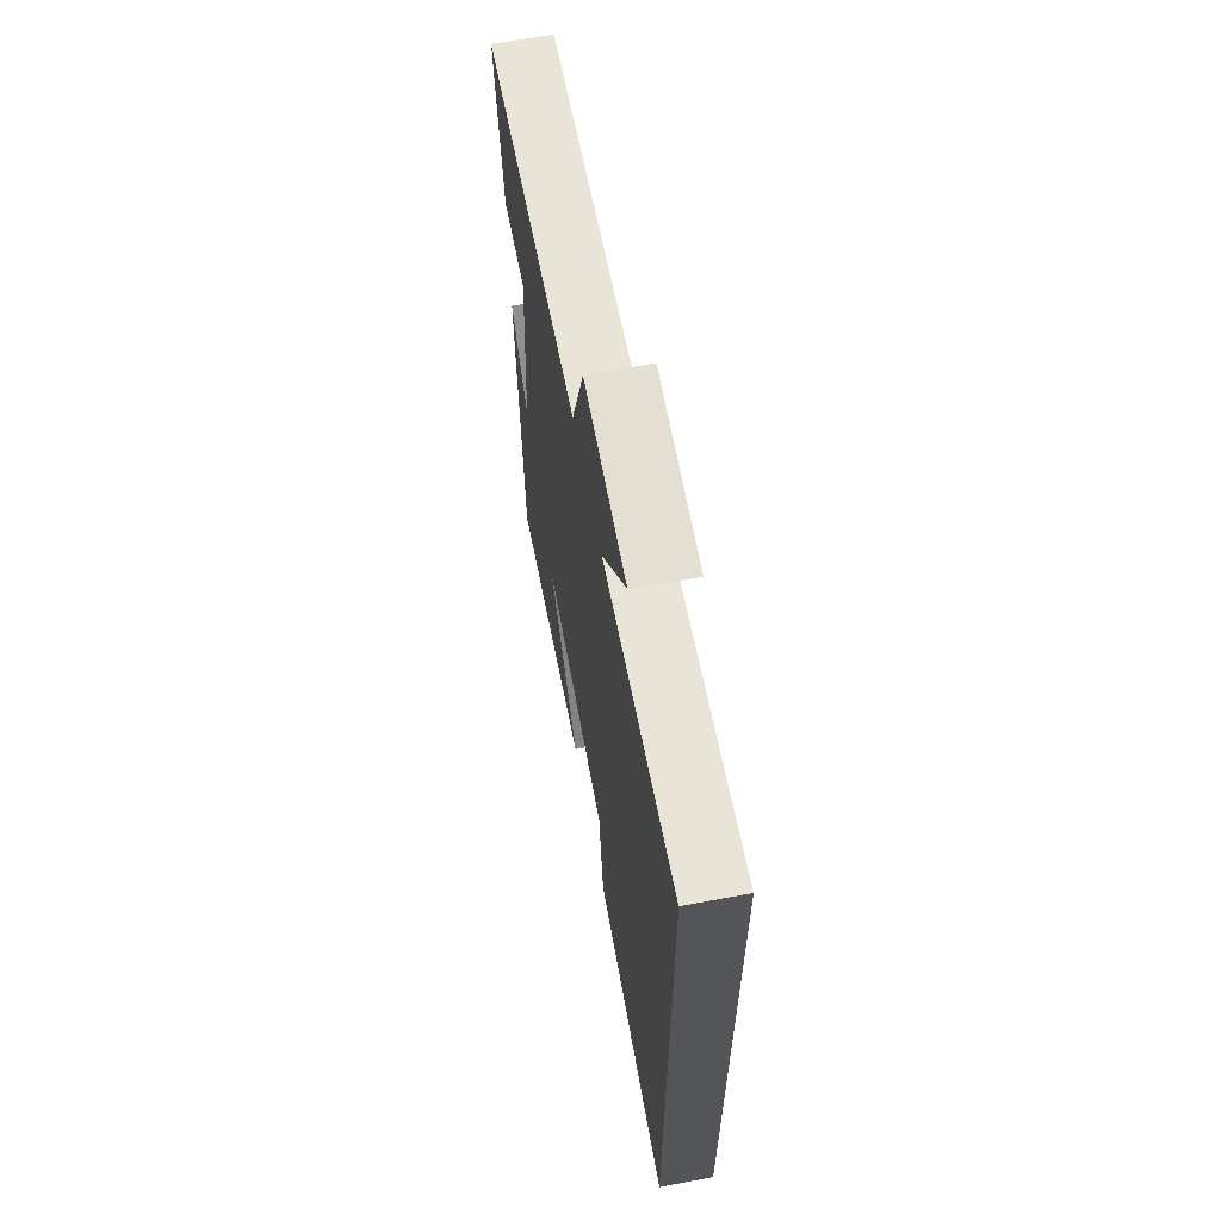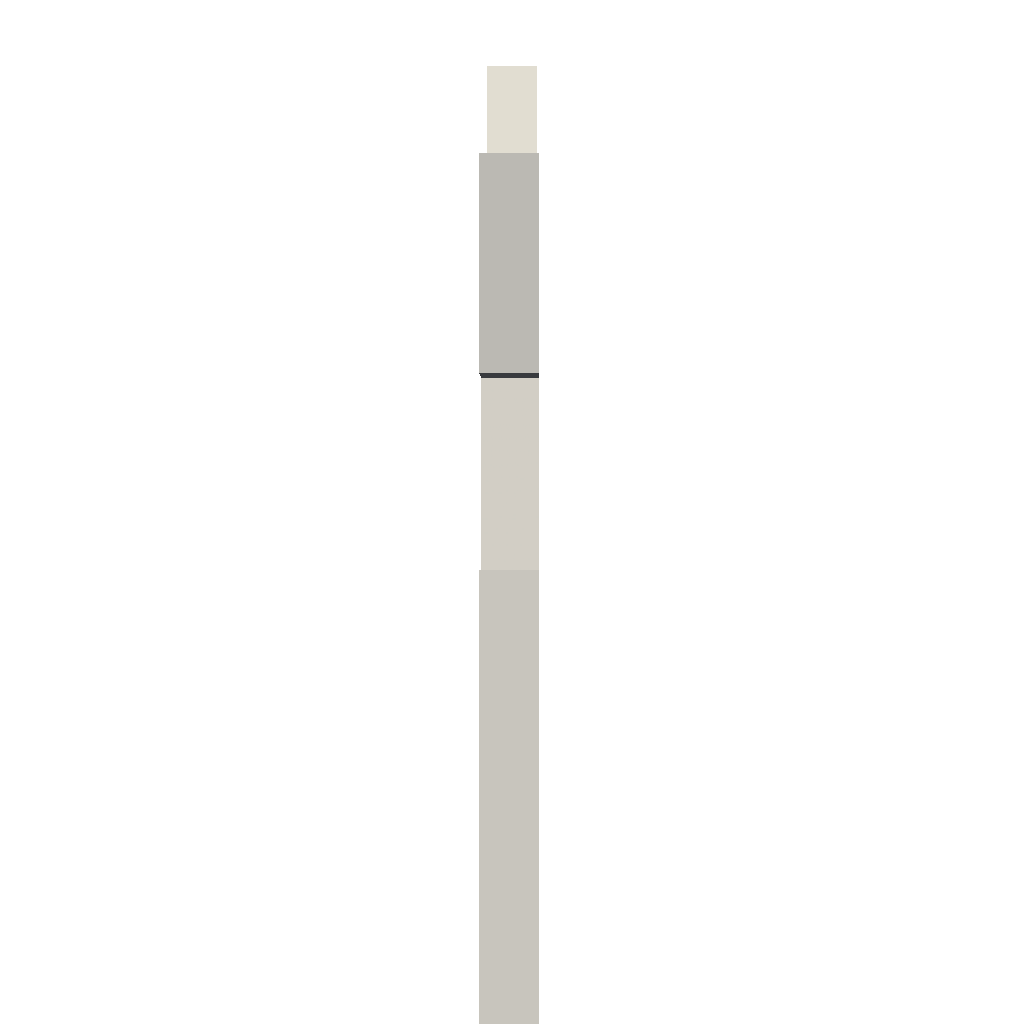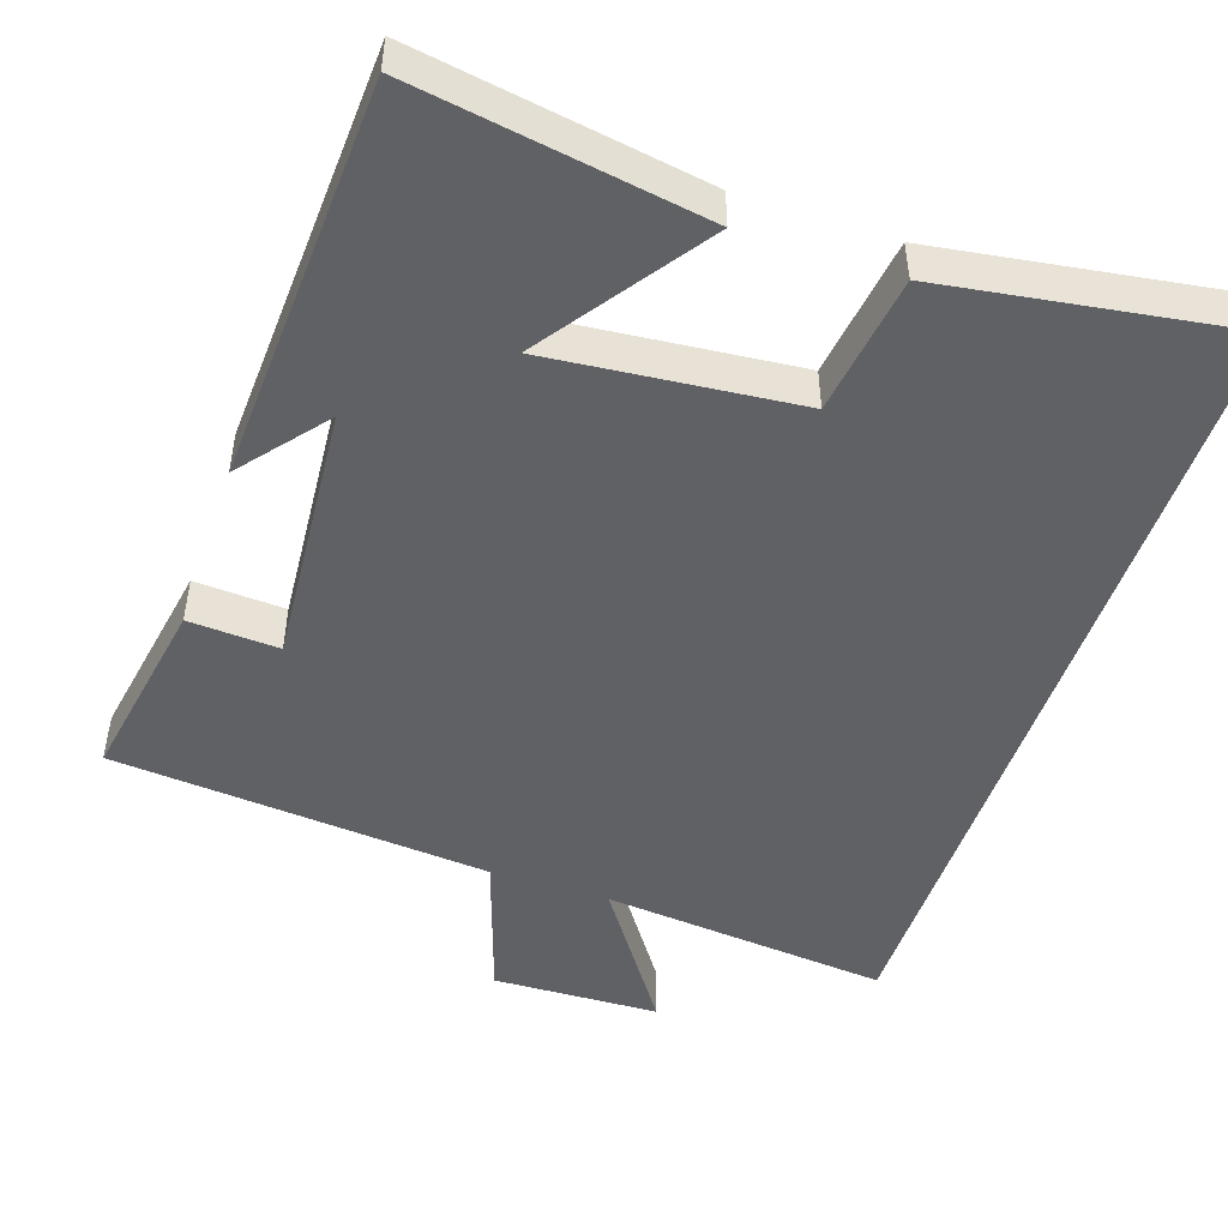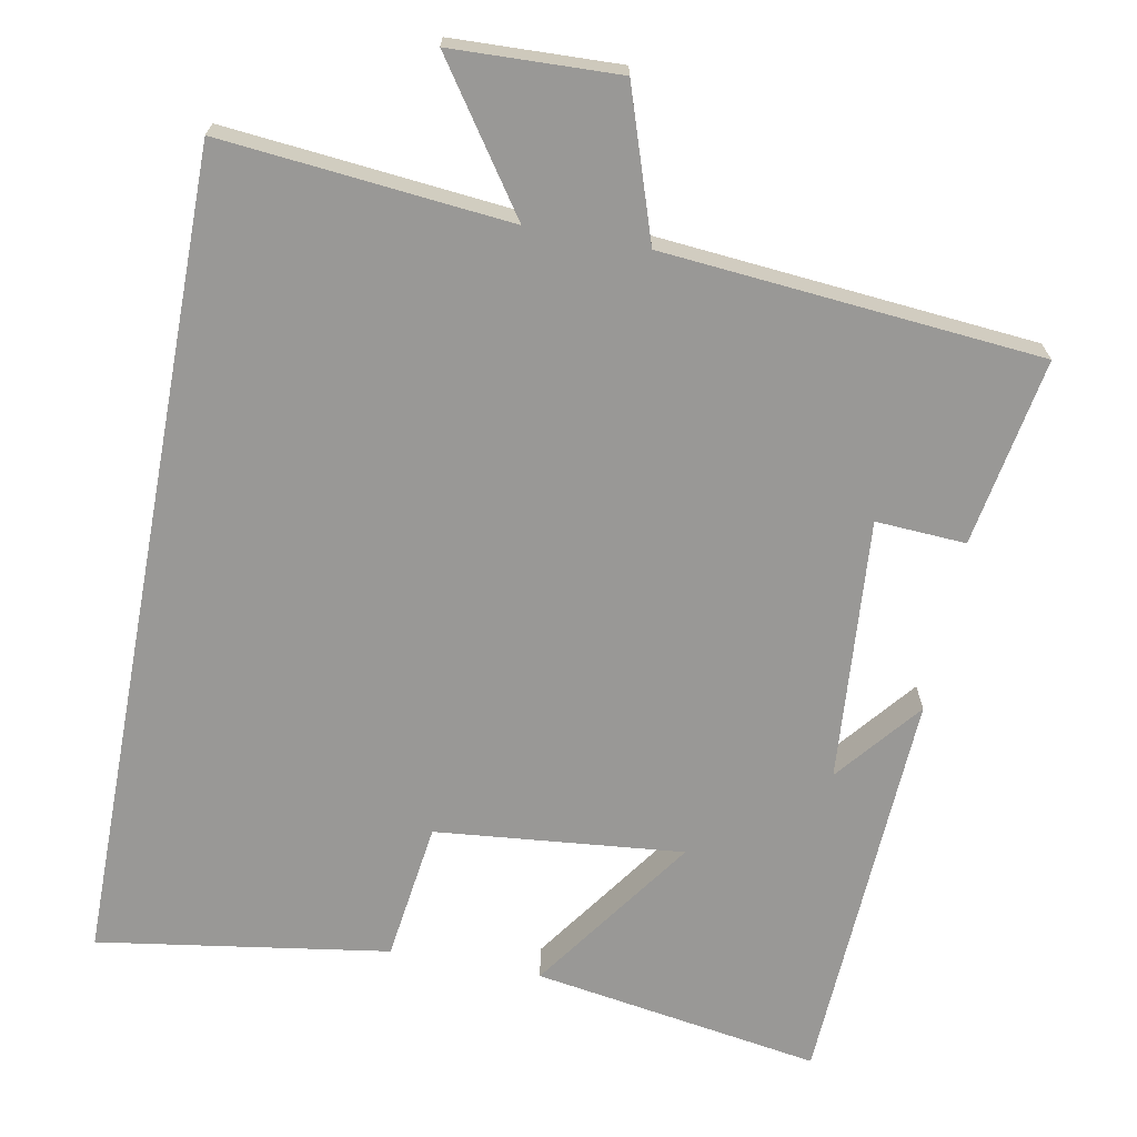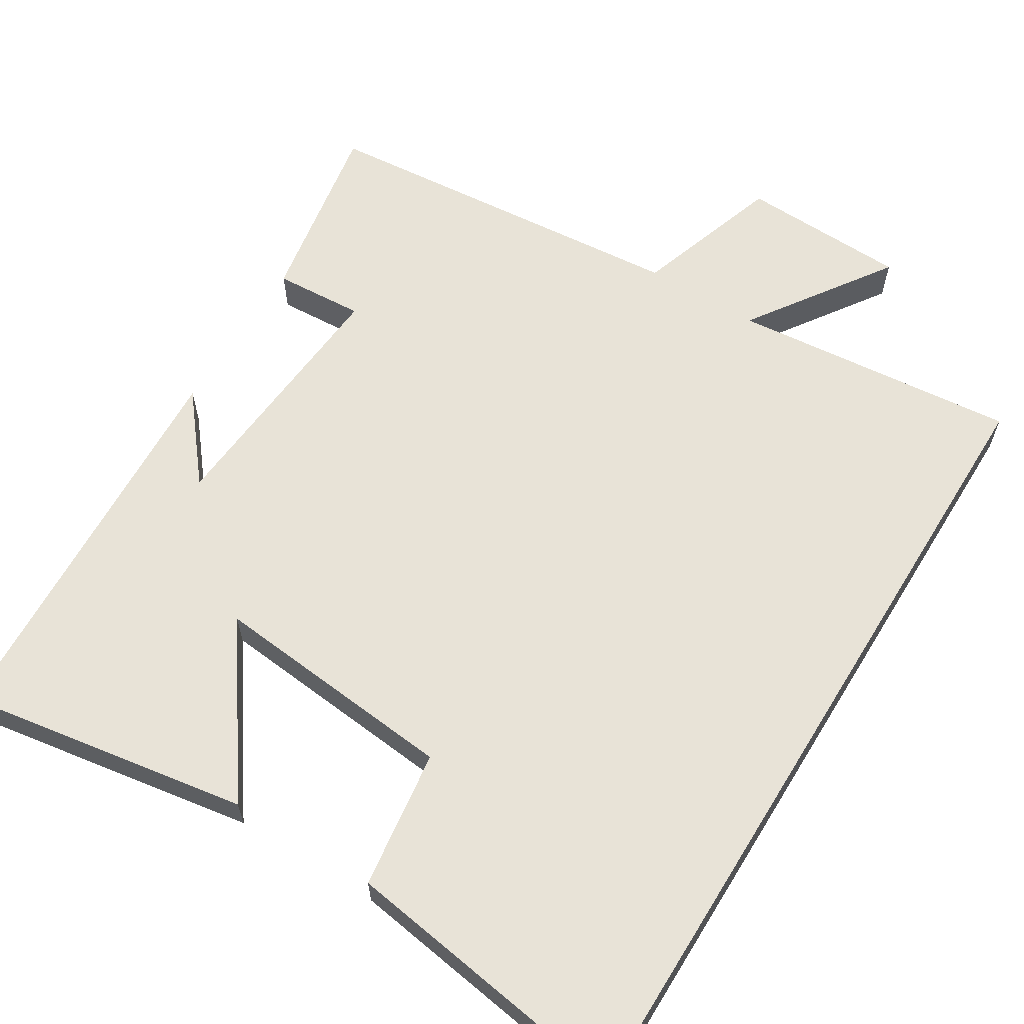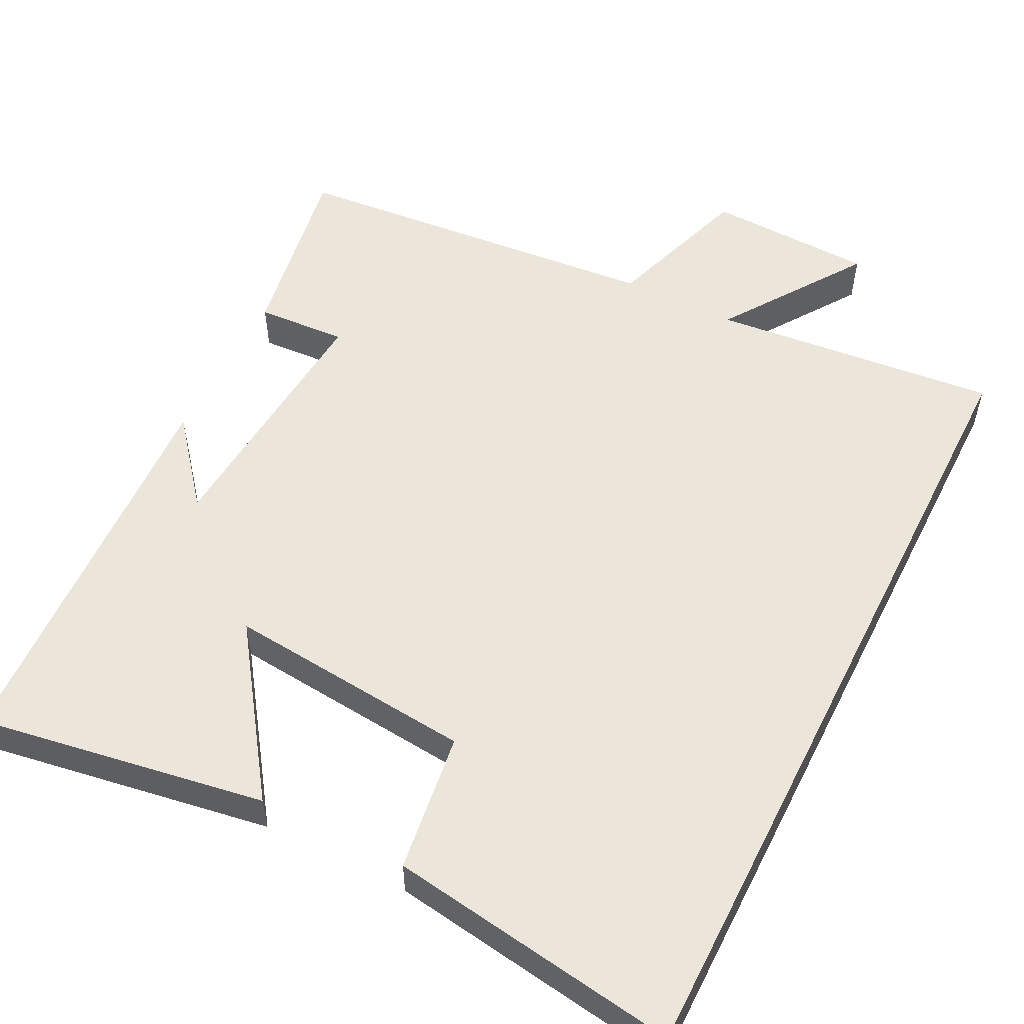
<metadata>
{"format":"obj","ext":"obj","renderer":"f3d","projection":"perspective","resolution":1024,"background":"white","views":[{"elev":64.9,"azim":-100.7,"up":"+Z"},{"elev":-2.9,"azim":90.4,"up":"+Z"},{"elev":-48.4,"azim":161.4,"up":"+Y"},{"elev":-68.6,"azim":-10.7,"up":"+Y"},{"elev":62.2,"azim":-148.4,"up":"+Y"},{"elev":54.3,"azim":-153.3,"up":"+Y"}]}
</metadata>
<code>
v 0.474 0.07 -0.562
v 0.09 0.07 -0.5
v 0.243 0.07 -0.282
v -0.087 0.07 -0.314
v -0.112 0.07 -0.5
v -0.5 0.07 -0.559
v -0.5 0.07 0.537
v -0.117 0.07 0.5
v -0.247 0.07 0.689
v -0.025 0.07 0.697
v 0.041 0.07 0.5
v 0.543 0.07 0.456
v 0.5 0.07 0.206
v 0.38 0.07 0.213
v 0.408 0.07 -0.137
v 0.5 0.07 -0.024
v 0.474 0 -0.562
v 0.09 0 -0.5
v 0.243 0 -0.282
v -0.087 0 -0.314
v -0.112 0 -0.5
v -0.5 0 -0.559
v -0.5 0 0.537
v -0.117 0 0.5
v -0.247 0 0.689
v -0.025 0 0.697
v 0.041 0 0.5
v 0.543 0 0.456
v 0.5 0 0.206
v 0.38 0 0.213
v 0.408 0 -0.137
v 0.5 0 -0.024
f 15 16 1
f 11 12 13 14
f 11 14 15
f 8 9 10 11
f 8 11 15 1
f 6 7 8
f 5 6 8
f 4 5 8
f 3 4 8
f 1 2 3
f 1 3 8
f 17 32 31
f 30 29 28 27
f 31 30 27
f 27 26 25 24
f 17 31 27 24
f 24 23 22
f 24 22 21
f 24 21 20
f 24 20 19
f 19 18 17
f 24 19 17
f 1 17 18 2
f 2 18 19 3
f 3 19 20 4
f 4 20 21 5
f 5 21 22 6
f 6 22 23 7
f 7 23 24 8
f 8 24 25 9
f 9 25 26 10
f 10 26 27 11
f 11 27 28 12
f 12 28 29 13
f 13 29 30 14
f 14 30 31 15
f 15 31 32 16
f 16 32 17 1

</code>
